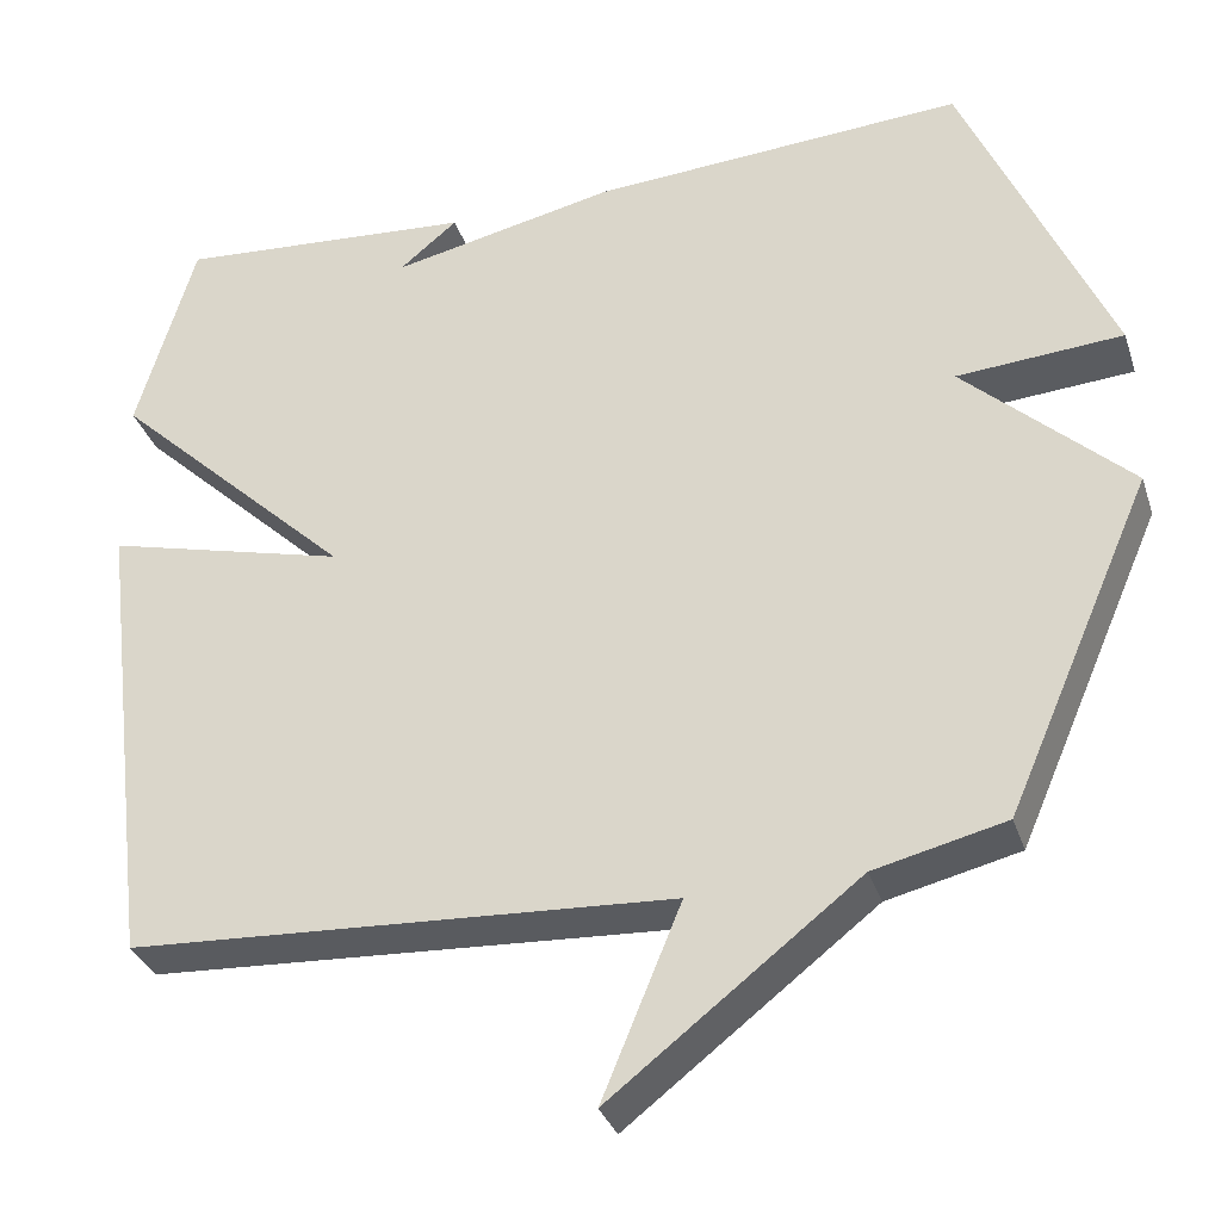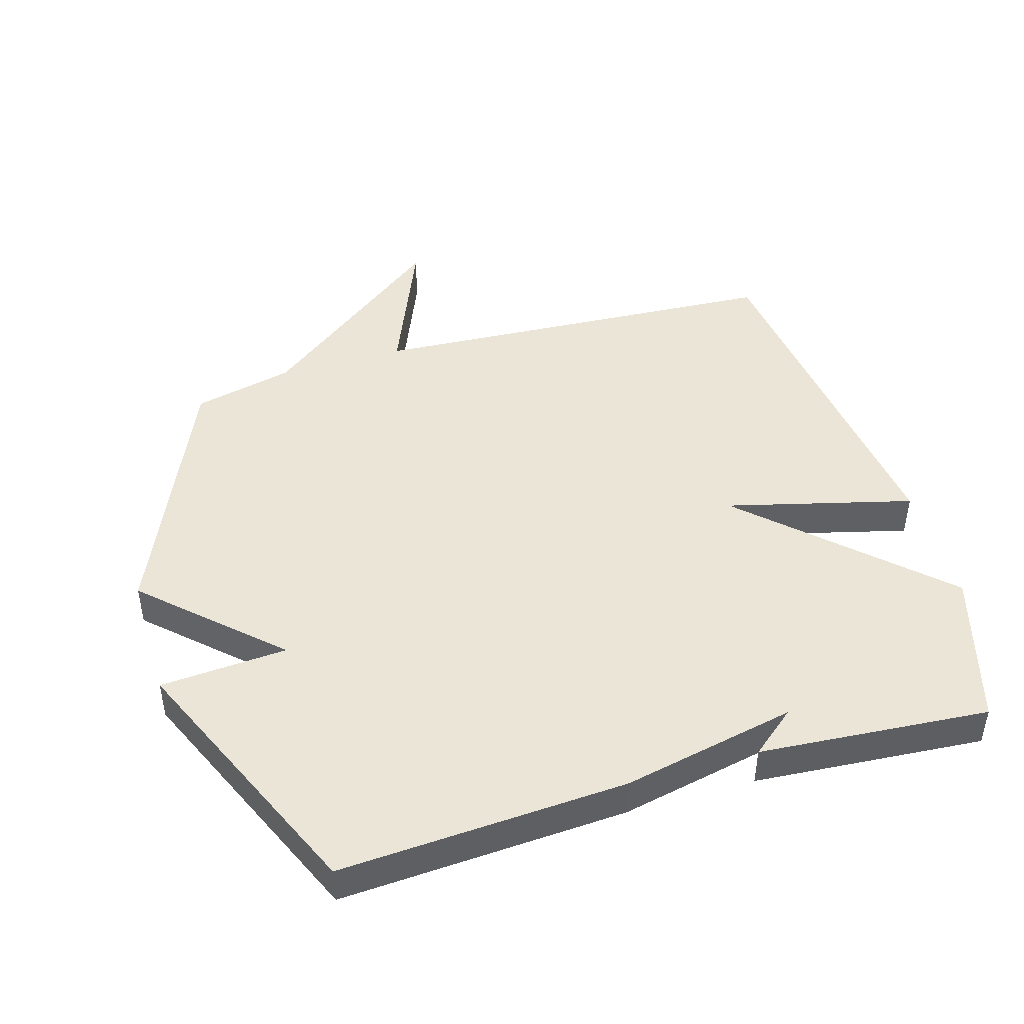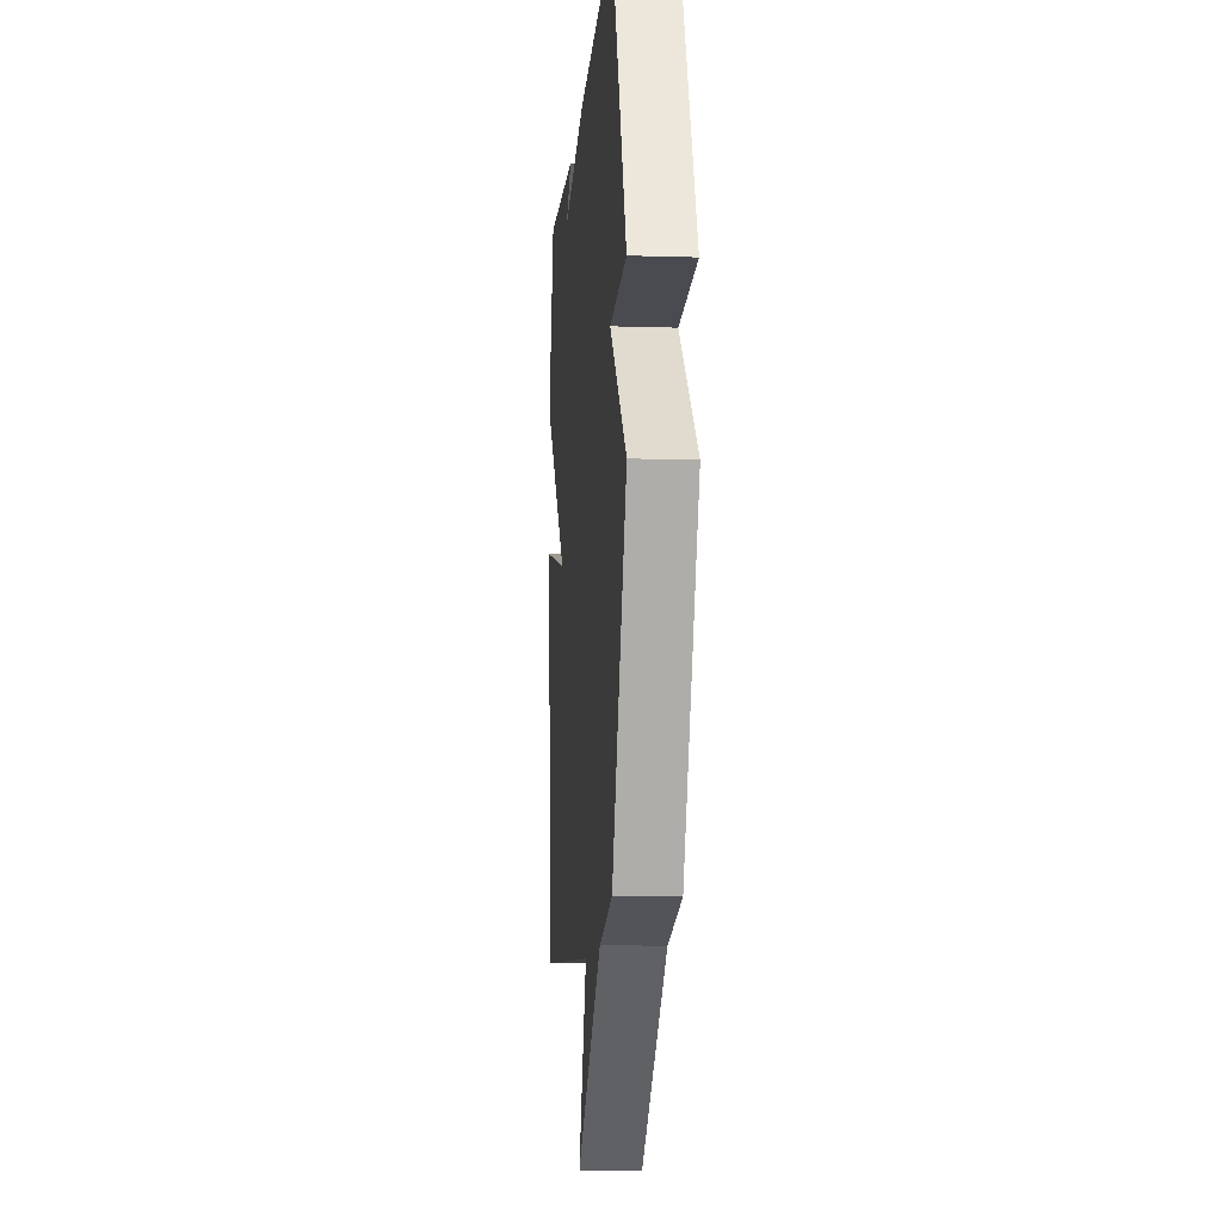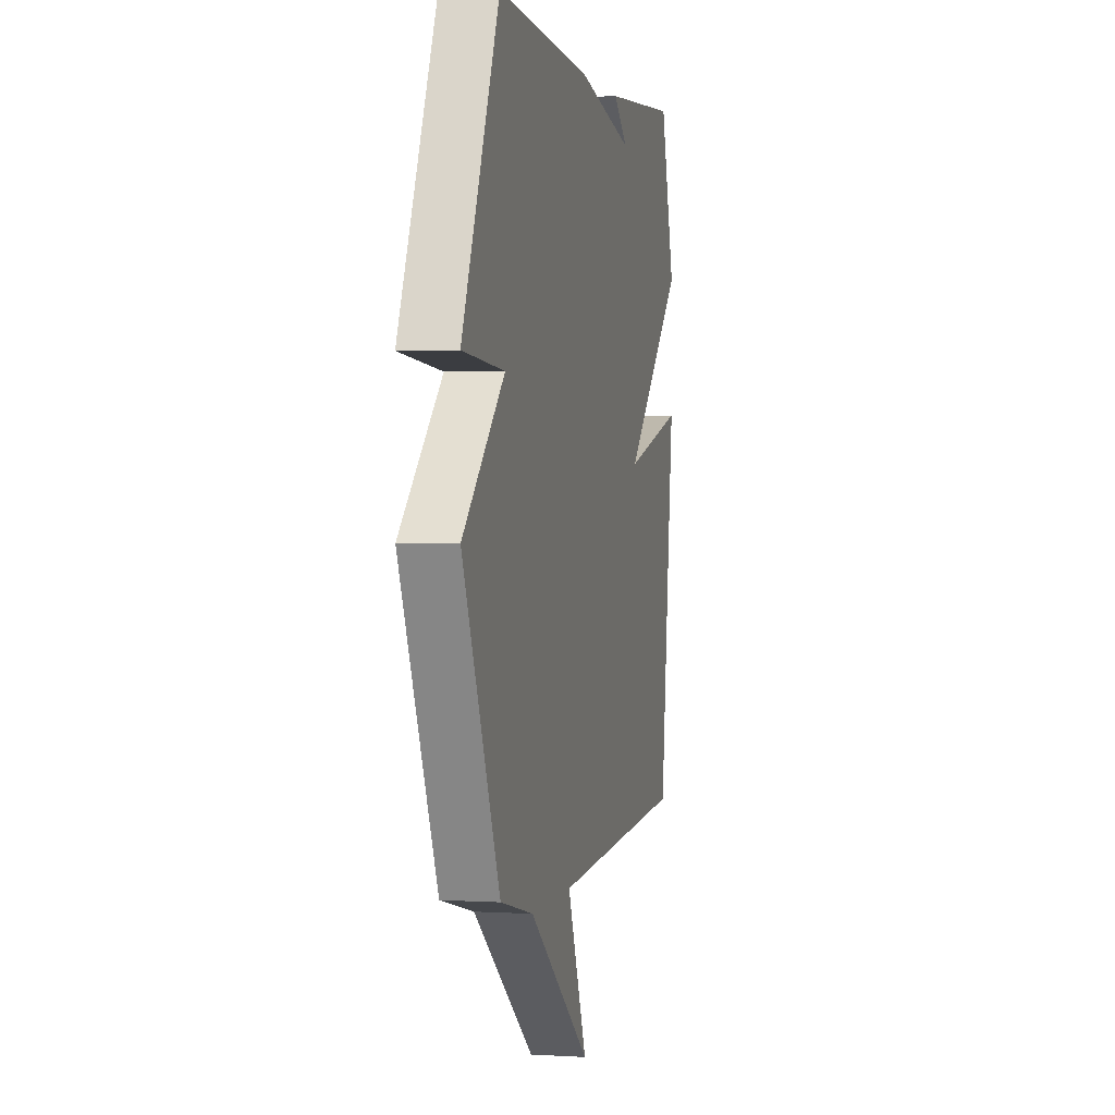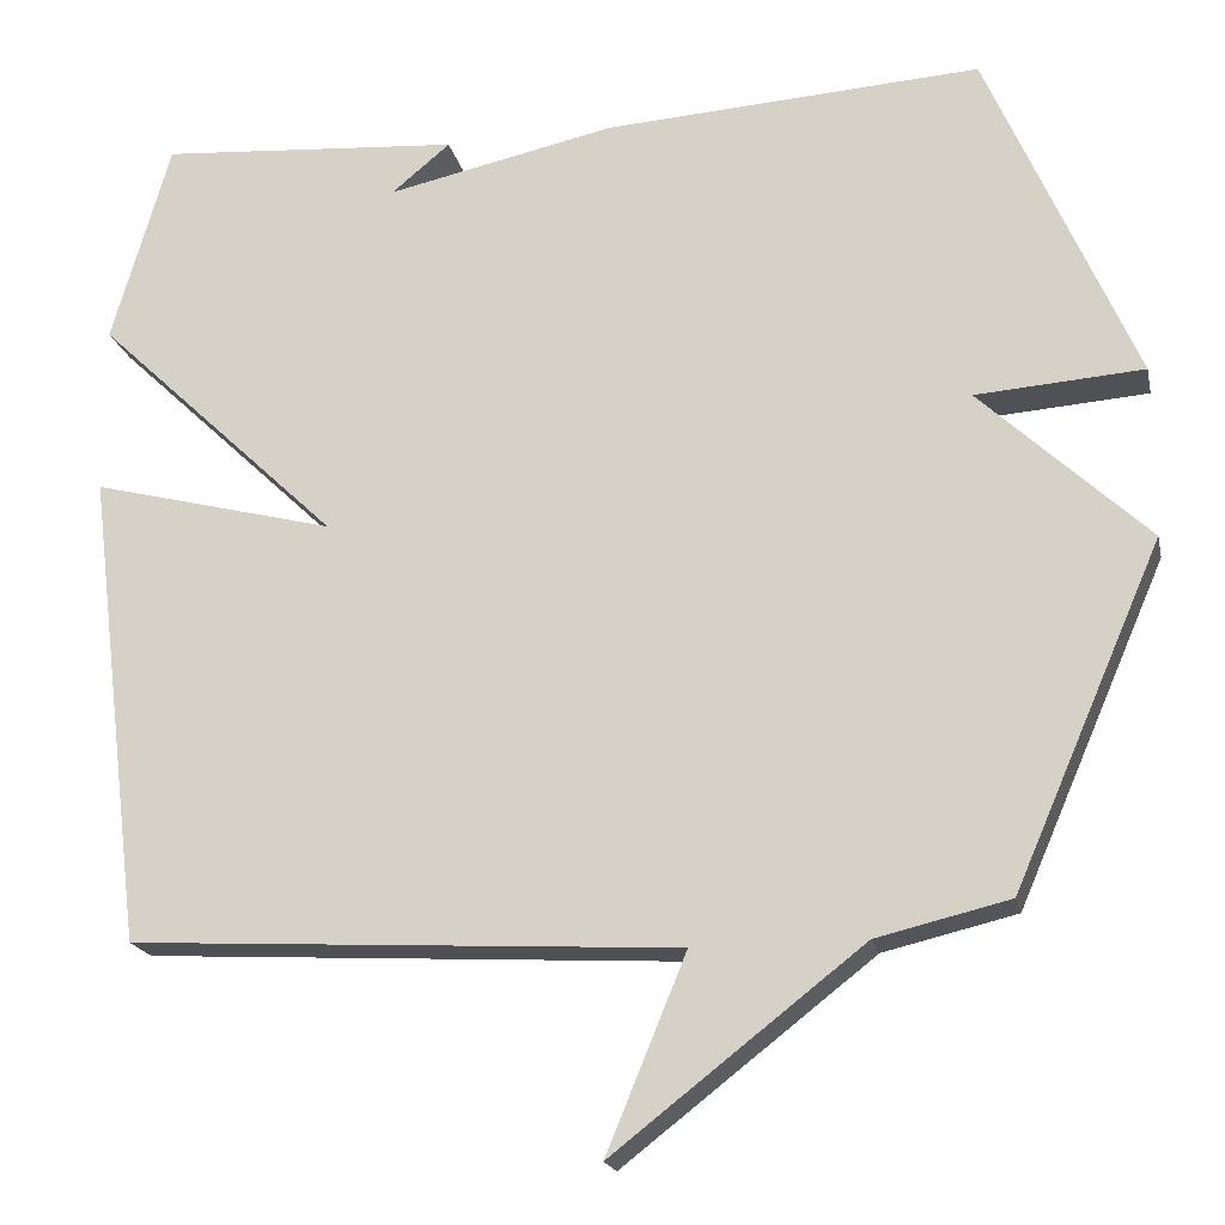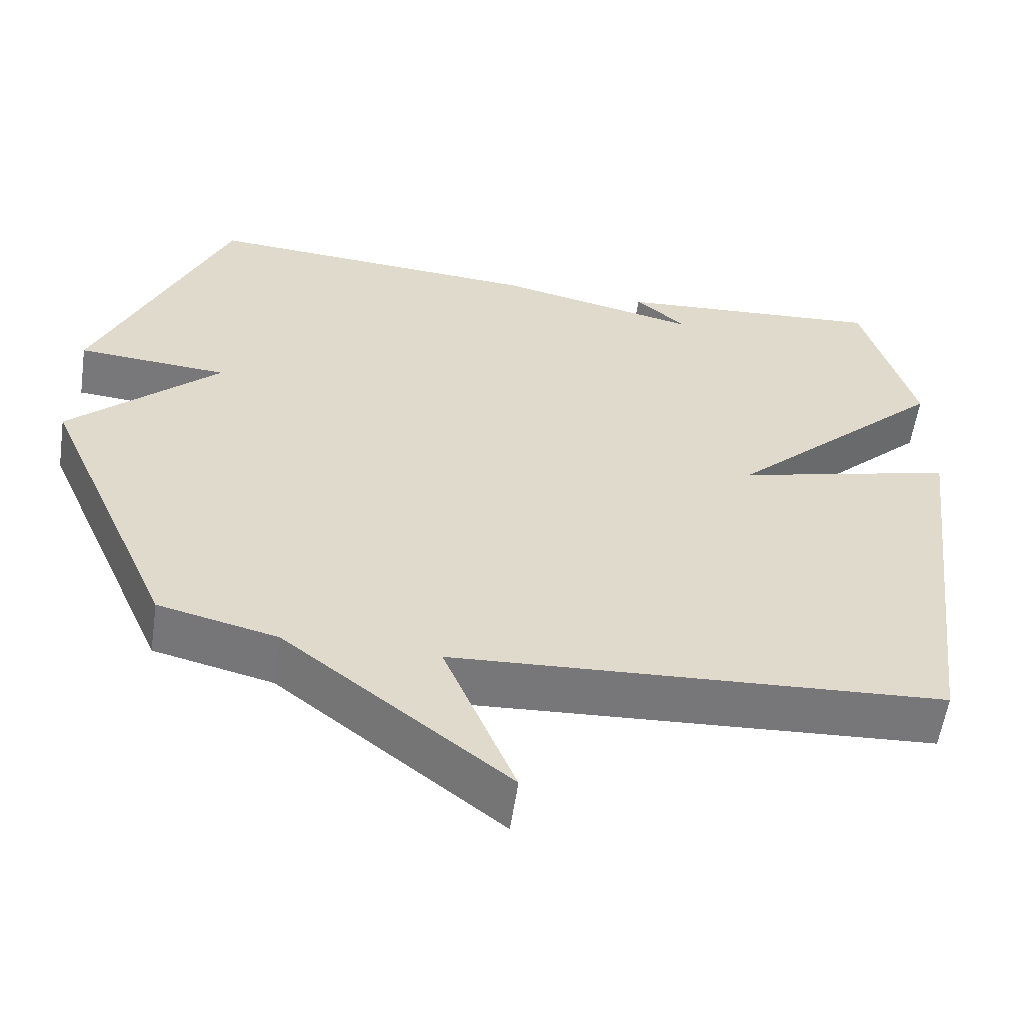
<metadata>
{"format":"obj","ext":"obj","renderer":"f3d","projection":"perspective","resolution":1024,"background":"white","views":[{"elev":-33.3,"azim":-162.9,"up":"+Z"},{"elev":45.7,"azim":-16.5,"up":"+Y"},{"elev":-10.5,"azim":-94.6,"up":"+Z"},{"elev":1.6,"azim":-77.5,"up":"+Z"},{"elev":-19.2,"azim":-167.8,"up":"+Z"},{"elev":-57.4,"azim":-8.4,"up":"+Z"}]}
</metadata>
<code>
v -0.5 0.07 -0.5
v -0.674 0.07 -0.101
v -0.477 0.07 0.085
v -0.674 0.07 0.099
v -0.5 0.07 0.5
v -0.056 0.07 0.473
v 0.213 0.07 0.416
v 0.144 0.07 0.473
v 0.5 0.07 0.5
v 0.569 0.07 0.261
v 0.282 0.07 -0.013
v 0.569 0.07 0.061
v 0.5 0.07 -0.5
v -0.144 0.07 -0.537
v -0.05 0.07 -0.765
v -0.344 0.07 -0.537
v -0.5 0 -0.5
v -0.674 0 -0.101
v -0.477 0 0.085
v -0.674 0 0.099
v -0.5 0 0.5
v -0.056 0 0.473
v 0.213 0 0.416
v 0.144 0 0.473
v 0.5 0 0.5
v 0.569 0 0.261
v 0.282 0 -0.013
v 0.569 0 0.061
v 0.5 0 -0.5
v -0.144 0 -0.537
v -0.05 0 -0.765
v -0.344 0 -0.537
f 14 15 16
f 14 16 1
f 13 14 1
f 12 13 1
f 11 12 1
f 1 2 3
f 11 1 3
f 10 11 3
f 7 8 9 10
f 6 7 10
f 5 6 10
f 4 5 10
f 3 4 10
f 32 31 30
f 17 32 30
f 17 30 29
f 17 29 28
f 17 28 27
f 19 18 17
f 19 17 27
f 19 27 26
f 26 25 24 23
f 26 23 22
f 26 22 21
f 26 21 20
f 26 20 19
f 1 17 18 2
f 2 18 19 3
f 3 19 20 4
f 4 20 21 5
f 5 21 22 6
f 6 22 23 7
f 7 23 24 8
f 8 24 25 9
f 9 25 26 10
f 10 26 27 11
f 11 27 28 12
f 12 28 29 13
f 13 29 30 14
f 14 30 31 15
f 15 31 32 16
f 16 32 17 1

</code>
